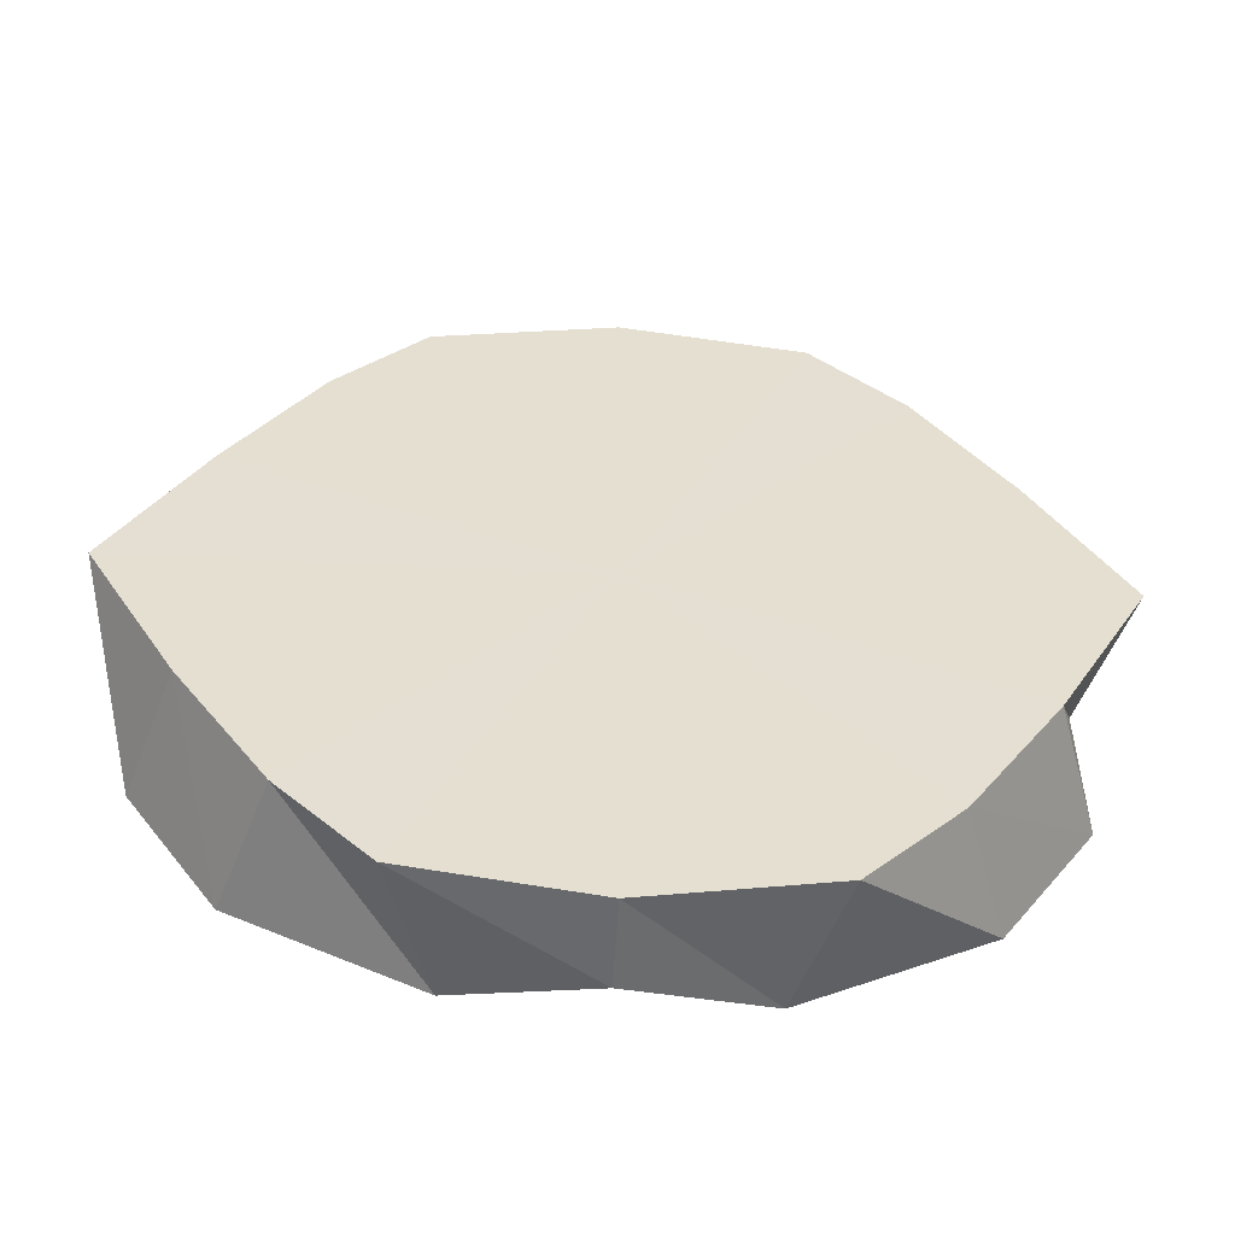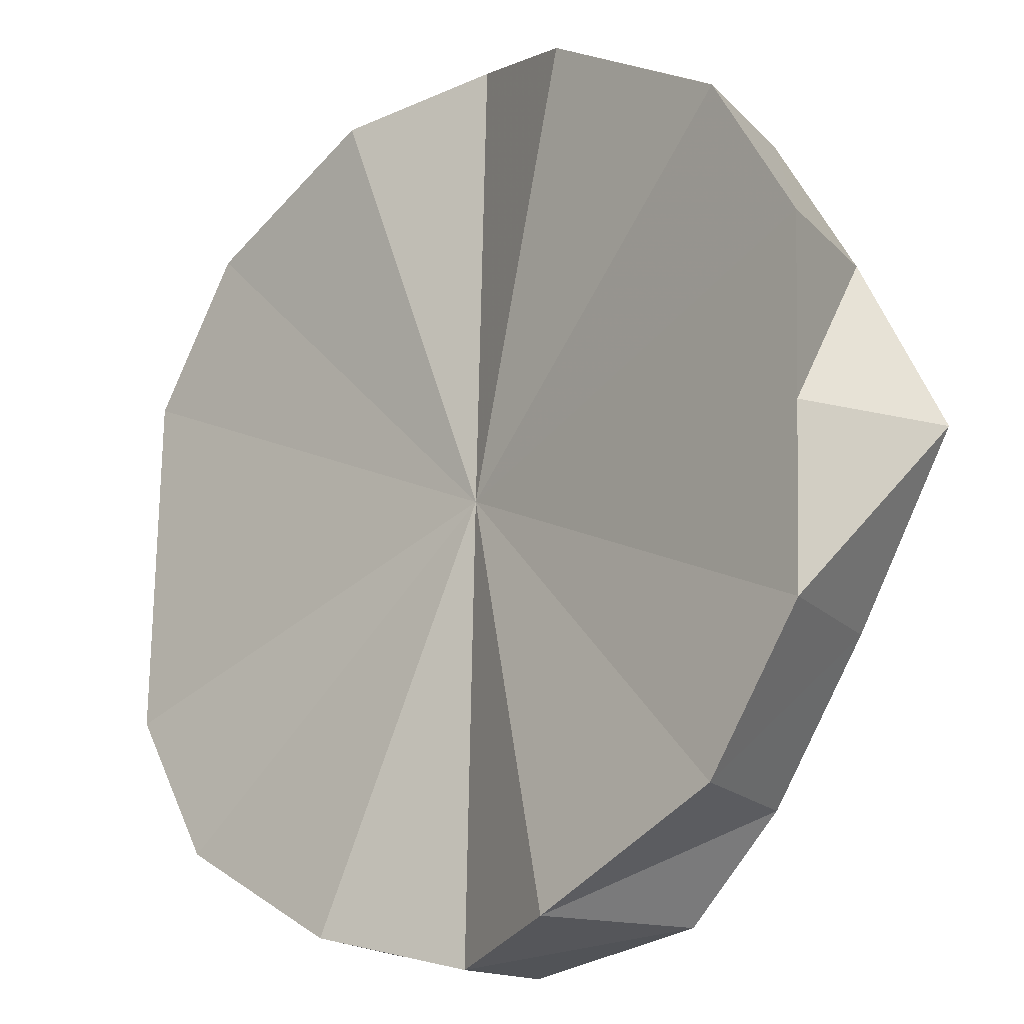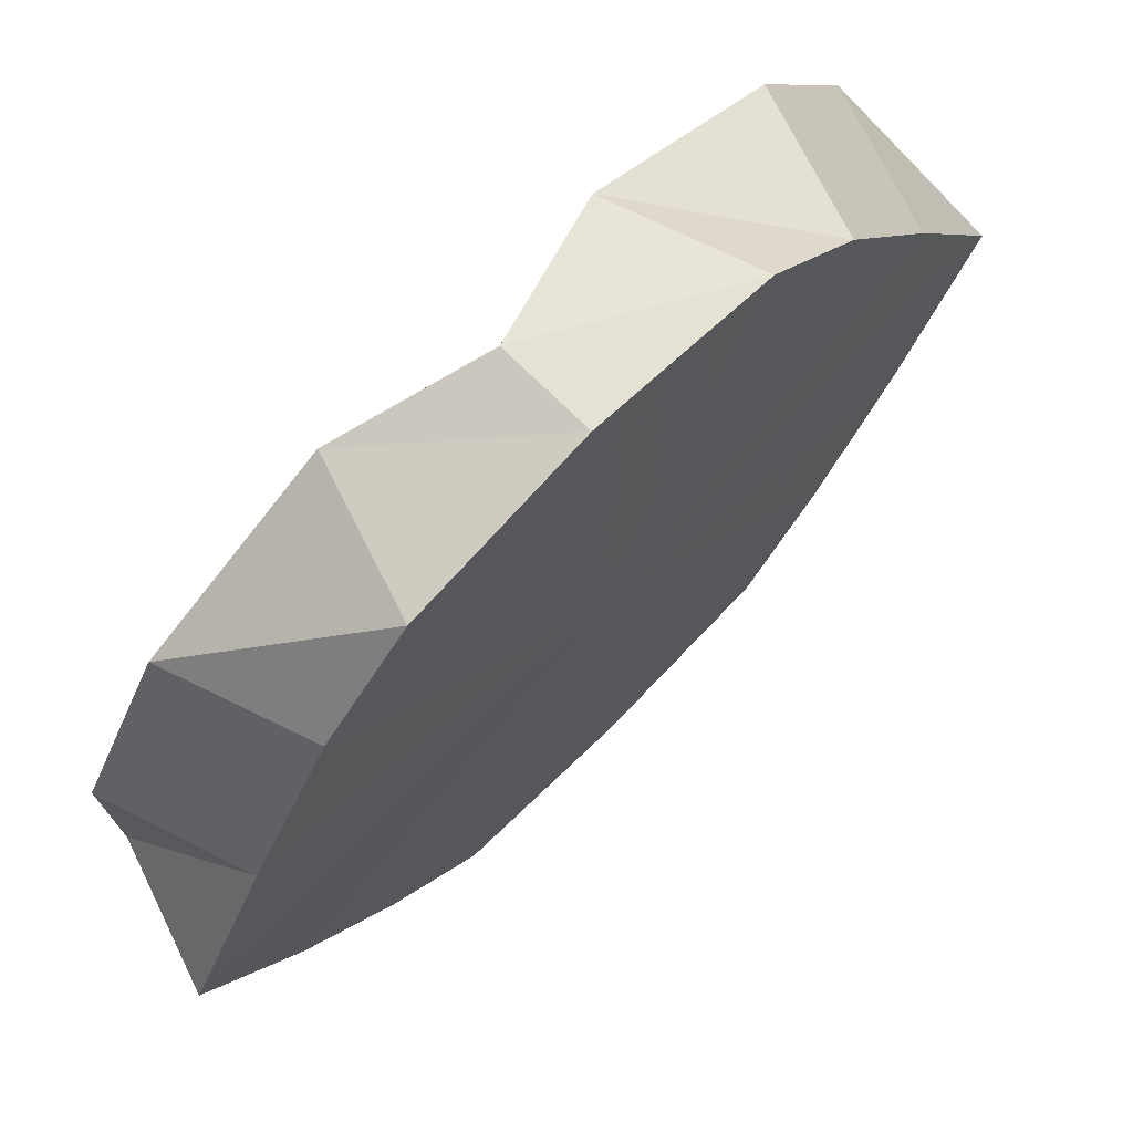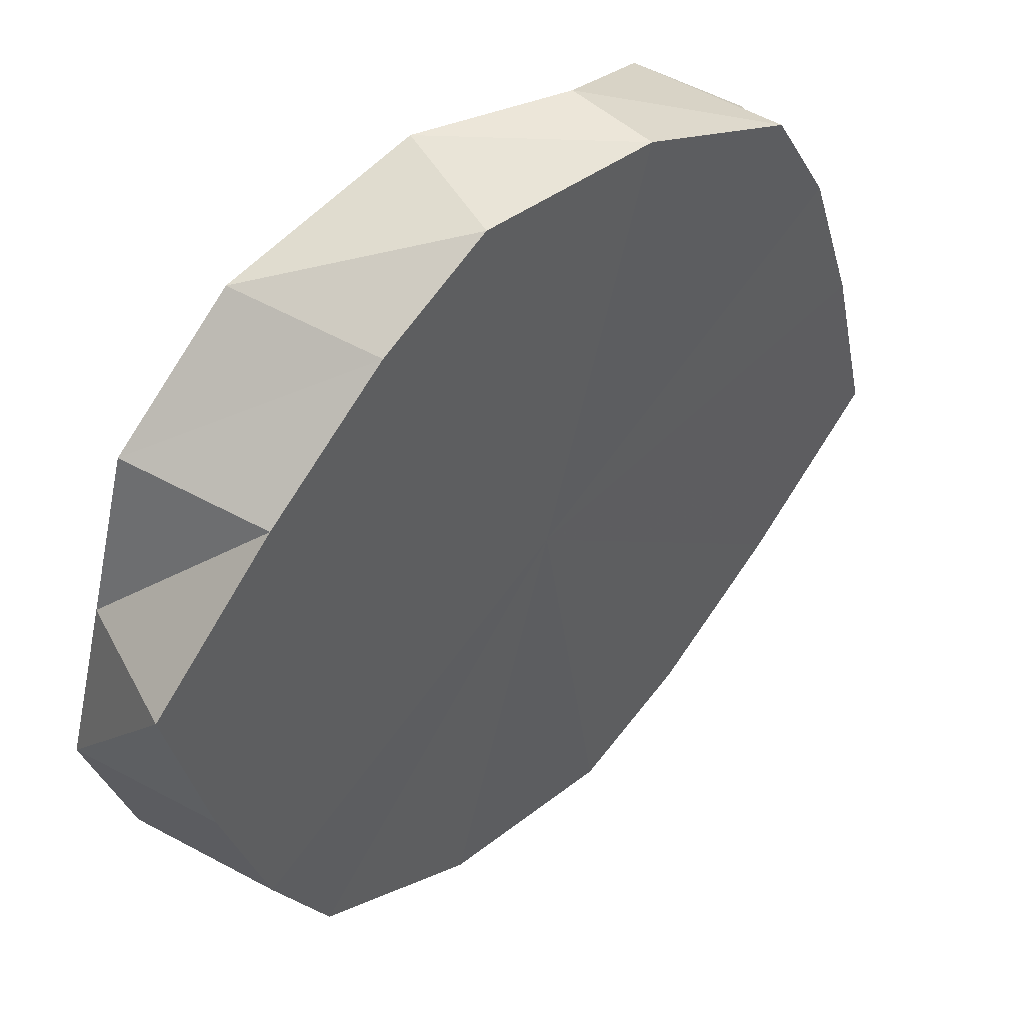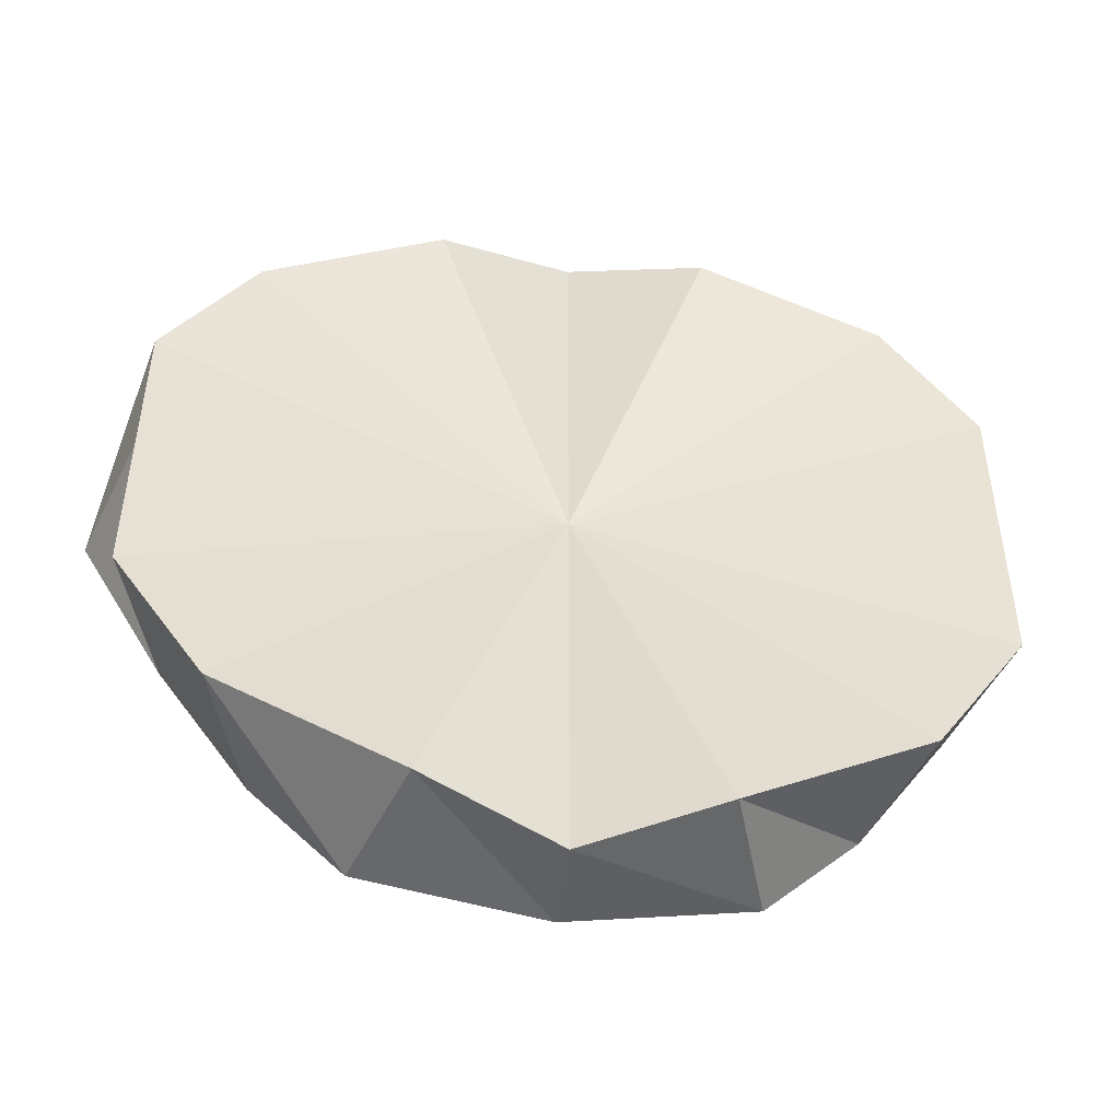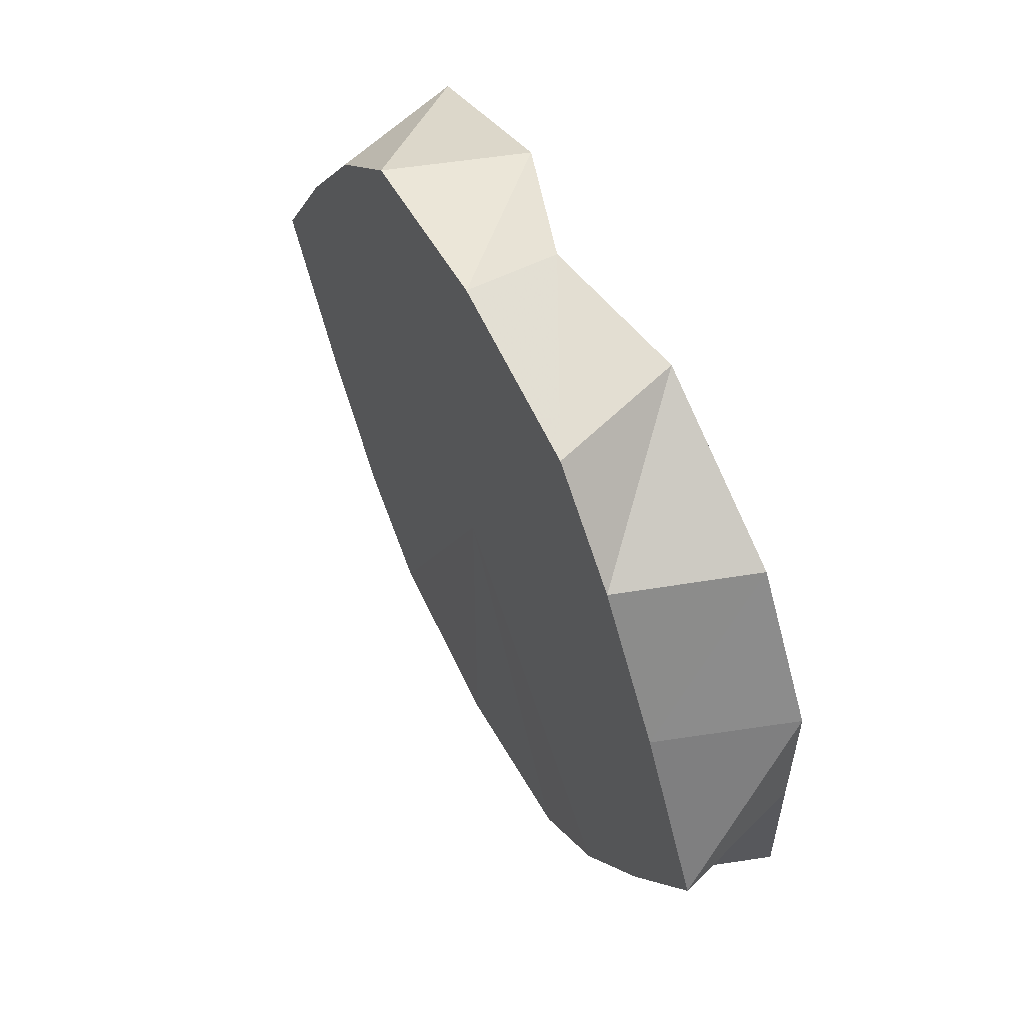
<metadata>
{"format":"obj","ext":"obj","renderer":"f3d","projection":"perspective","resolution":1024,"background":"white","views":[{"elev":-53.9,"azim":42.1,"up":"+Z"},{"elev":74.6,"azim":1.2,"up":"+Y"},{"elev":-17.2,"azim":1.7,"up":"+Y"},{"elev":-52.6,"azim":-11.4,"up":"+Y"},{"elev":-49.1,"azim":-142.3,"up":"+Z"},{"elev":59.1,"azim":107.7,"up":"+Z"}]}
</metadata>
<code>
o 26311
v 2244 1878 8.95
v 2244 1878 8.975
v 2244 1878 8.95
v 2244 1878 8.925
v 2244 1878 8.95
v 2244 1878 8.95
v 2244 1878 8.925
v 2244 1878 8.95
v 2244 1878 8.904
v 2244 1878 8.925
v 2244 1878 8.975
v 2244 1878 8.95
v 2244 1878 8.89
v 2244 1878 8.904
v 2244 1878 8.904
v 2244 1878 8.885
v 2244 1878 8.89
v 2244 1878 8.89
v 2244 1878 8.885
v 2244 1878 8.904
v 2244 1878 8.89
v 2244 1878 8.925
v 2244 1878 8.95
v 2244 1878 8.925
v 2244 1878 8.904
v 2244 1878 8.904
v 2244 1878 8.95
v 2244 1878 8.925
v 2244 1878 8.925
v 2244 1878 8.904
v 2244 1878 8.89
v 2244 1878 8.885
v 2244 1878 8.89
v 2244 1878 9.015
v 2244 1878 9.01
v 2244 1878 9.01
v 2244 1878 8.996
v 2244 1878 8.95
v 2244 1878 8.975
v 2244 1878 8.975
v 2244 1878 8.95
v 2244 1878 8.95
v 2244 1878 8.925
v 2244 1878 8.996
v 2244 1878 8.996
v 2244 1878 8.996
v 2244 1878 8.975
v 2244 1878 9.01
v 2244 1878 9.015
v 2244 1878 9.01
v 2244 1878 9.01
v 2244 1878 9.015
v 2244 1878 8.996
v 2244 1878 9.01
v 2244 1878 8.996
v 2244 1878 8.996
v 2244 1878 8.975
v 2244 1878 8.975
v 2244 1878 8.95
v 2244 1878 8.975
v 2244 1878 9.01
v 2244 1878 9.015
v 2244 1878 9.01
v 2244 1878 9.01
v 2244 1878 9.015
v 2244 1878 8.996
v 2244 1878 9.01
v 2244 1878 8.89
v 2244 1878 8.885
v 2244 1878 8.89
v 2244 1878 8.89
v 2244 1878 8.885
v 2244 1878 8.904
v 2244 1878 8.89
v 2244 1878 8.95
v 2244 1878 8.975
v 2244 1878 8.996
v 2244 1878 9.01
v 2244 1878 9.015
v 2244 1878 9.01
v 2244 1878 8.996
v 2244 1878 8.975
v 2244 1878 8.95
v 2244 1878 8.925
v 2244 1878 8.904
v 2244 1878 8.89
v 2244 1878 8.885
v 2244 1878 8.89
v 2244 1878 8.904
v 2244 1878 8.925
f 1 2 3
f 4 5 3
f 6 4 3
f 7 5 4
f 8 5 7
f 9 7 10
f 8 11 12
f 13 14 9
f 14 7 15
f 8 7 14
f 16 17 13
f 18 19 16
f 20 21 18
f 8 22 23
f 24 25 20
f 25 21 26
f 8 21 25
f 27 28 24
f 28 25 29
f 8 25 28
f 8 30 31
f 8 31 32
f 8 32 33
f 8 34 35
f 8 36 34
f 8 37 36
f 8 38 39
f 39 38 40
f 40 38 41
f 42 43 41
f 6 40 41
f 8 39 44
f 44 39 45
f 46 39 47
f 48 44 46
f 49 50 48
f 51 52 49
f 53 54 51
f 8 54 55
f 55 54 56
f 57 55 53
f 8 55 58
f 59 58 57
f 58 55 60
f 61 62 63
f 62 64 65
f 64 66 67
f 68 69 70
f 69 71 72
f 71 73 74
f 6 75 76
f 6 76 77
f 6 77 78
f 6 78 79
f 6 79 80
f 6 80 81
f 6 81 82
f 6 83 84
f 6 84 85
f 6 85 86
f 6 86 87
f 6 87 88
f 6 88 89
f 6 89 90

</code>
